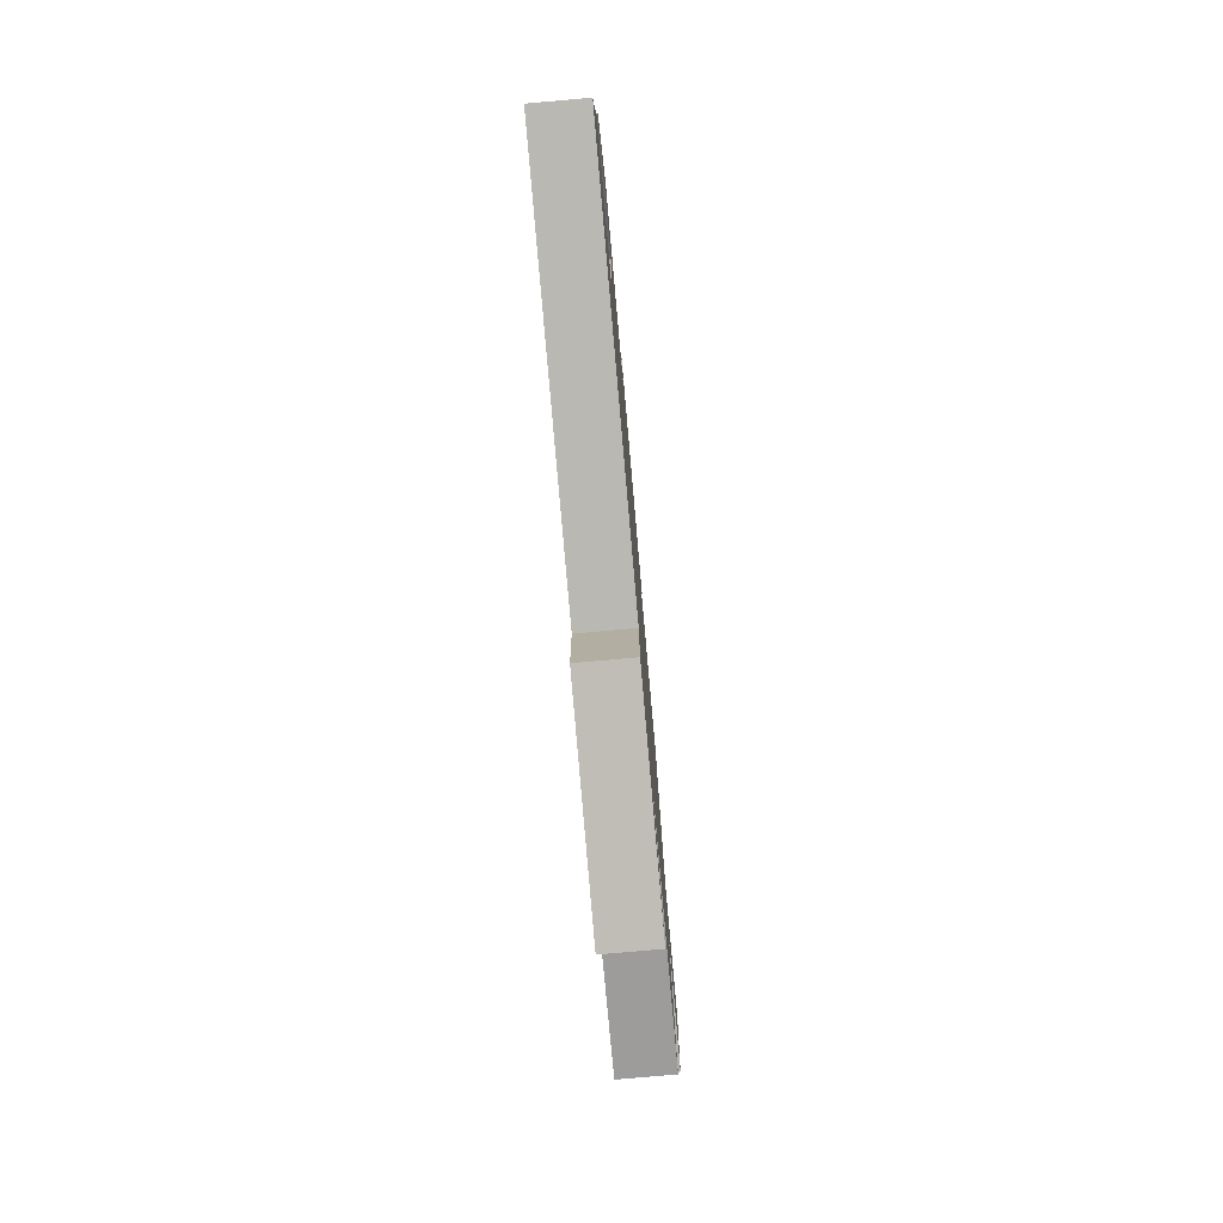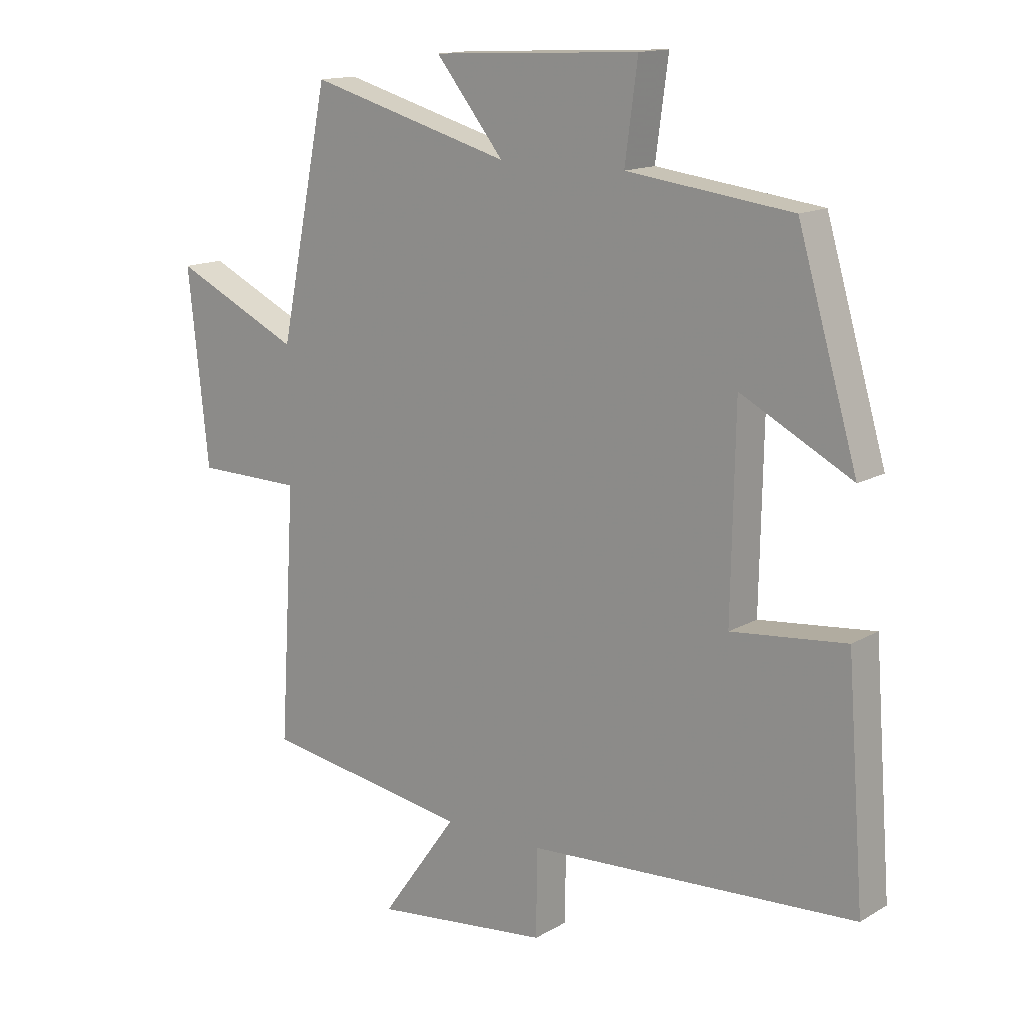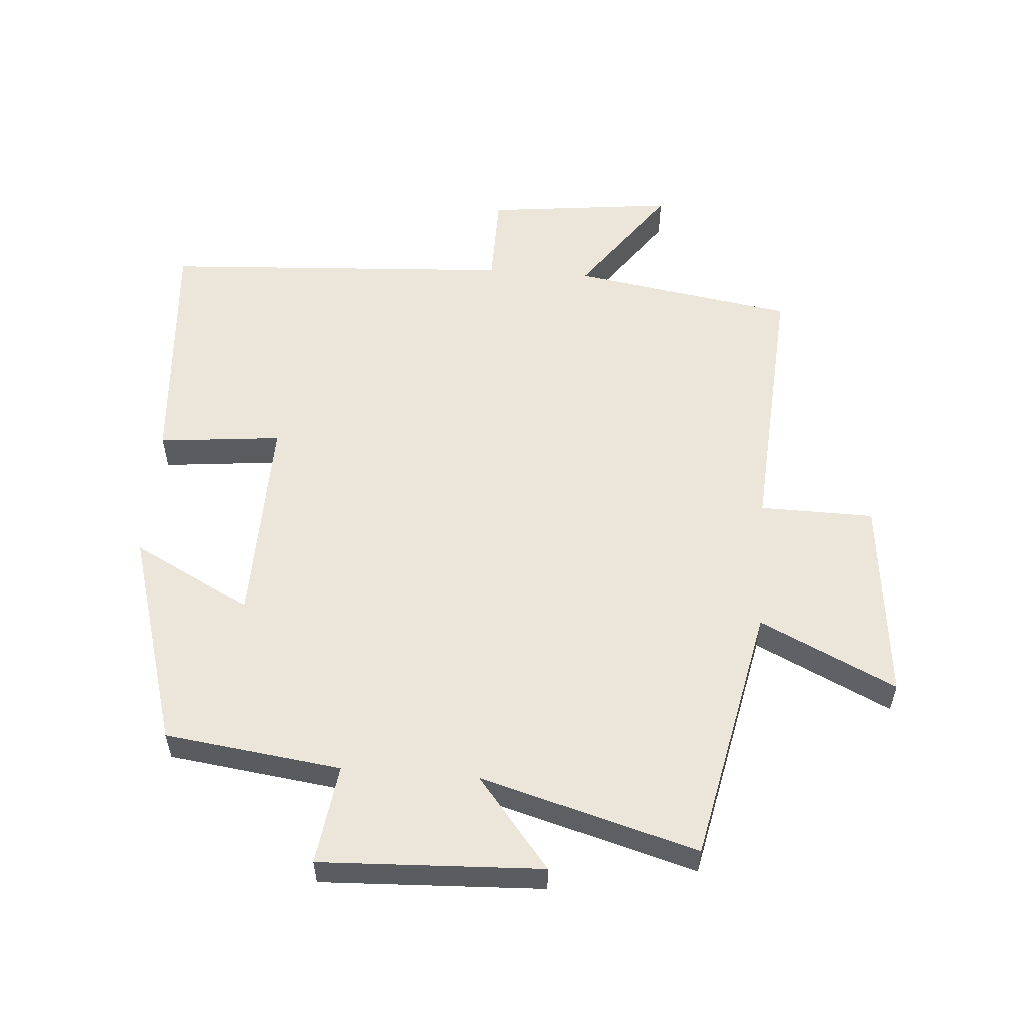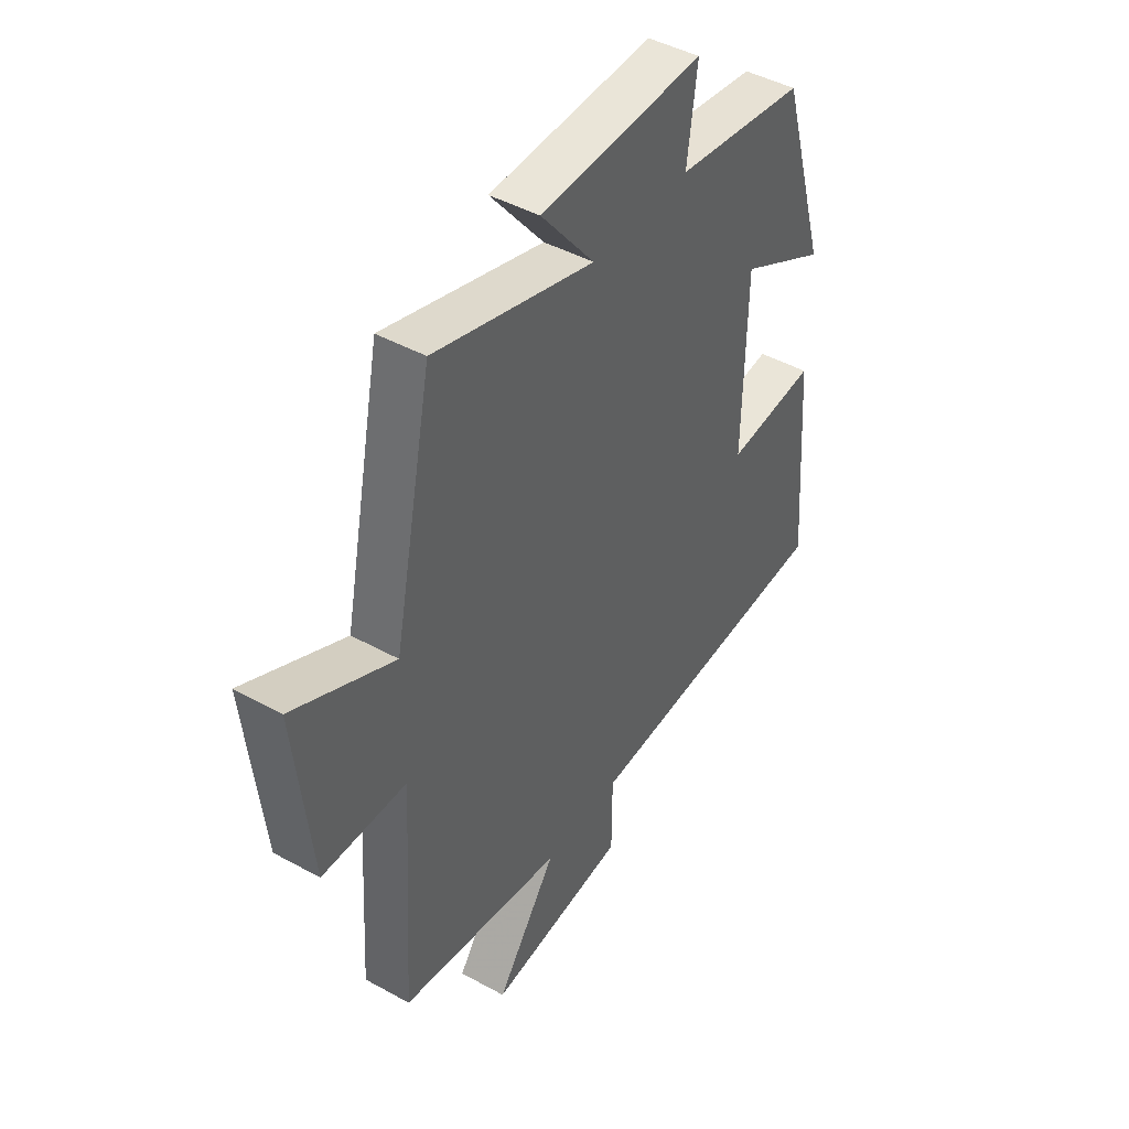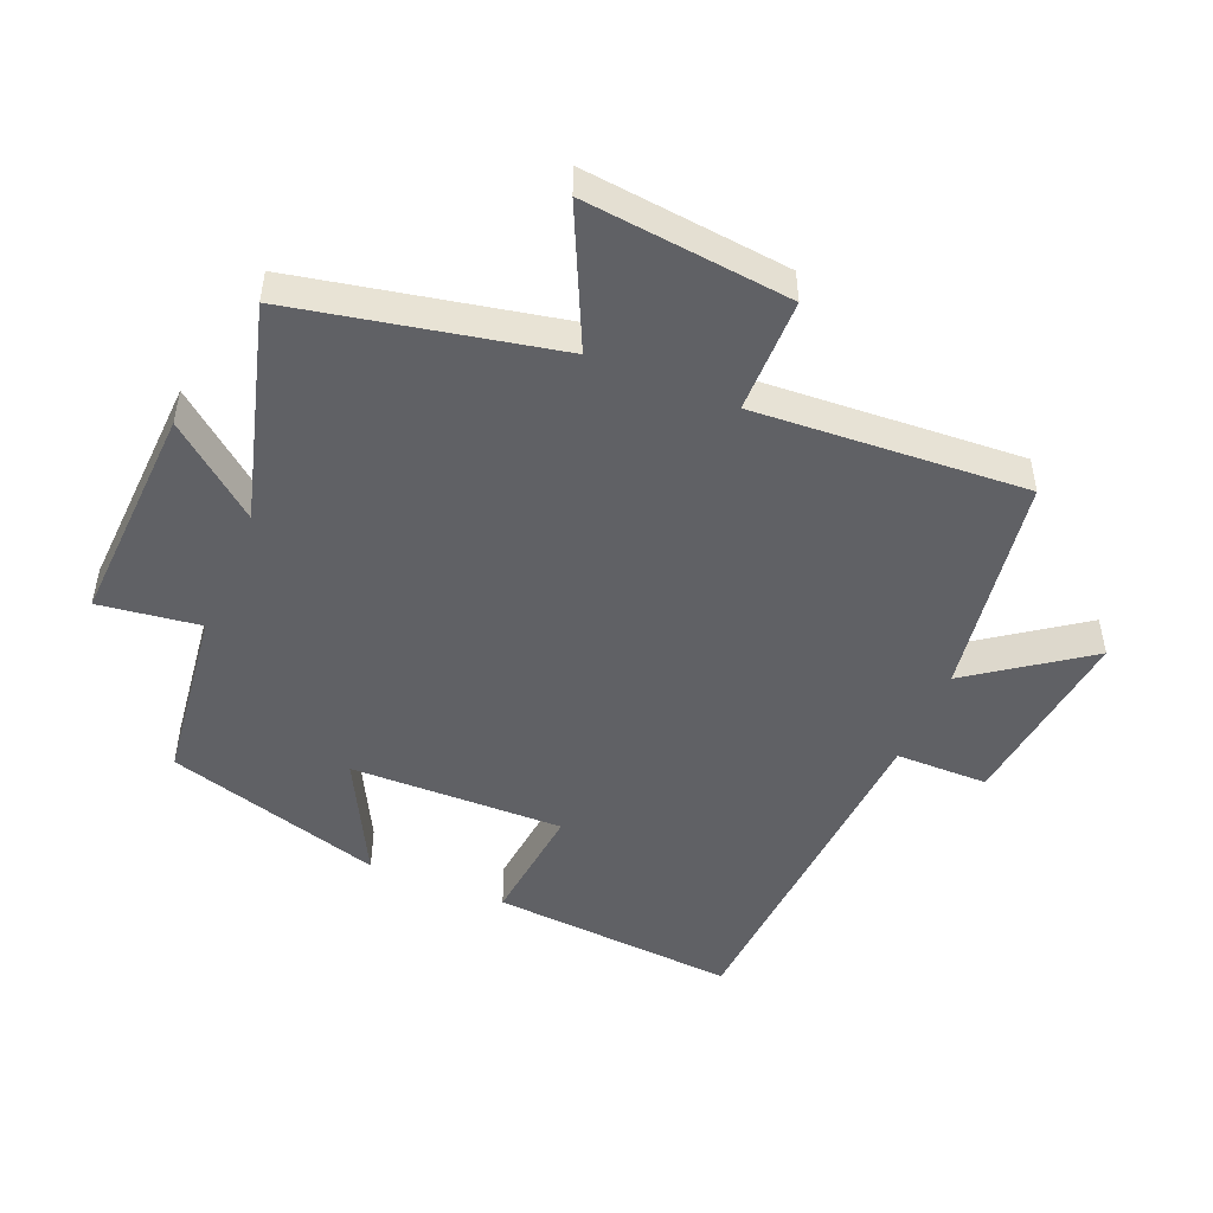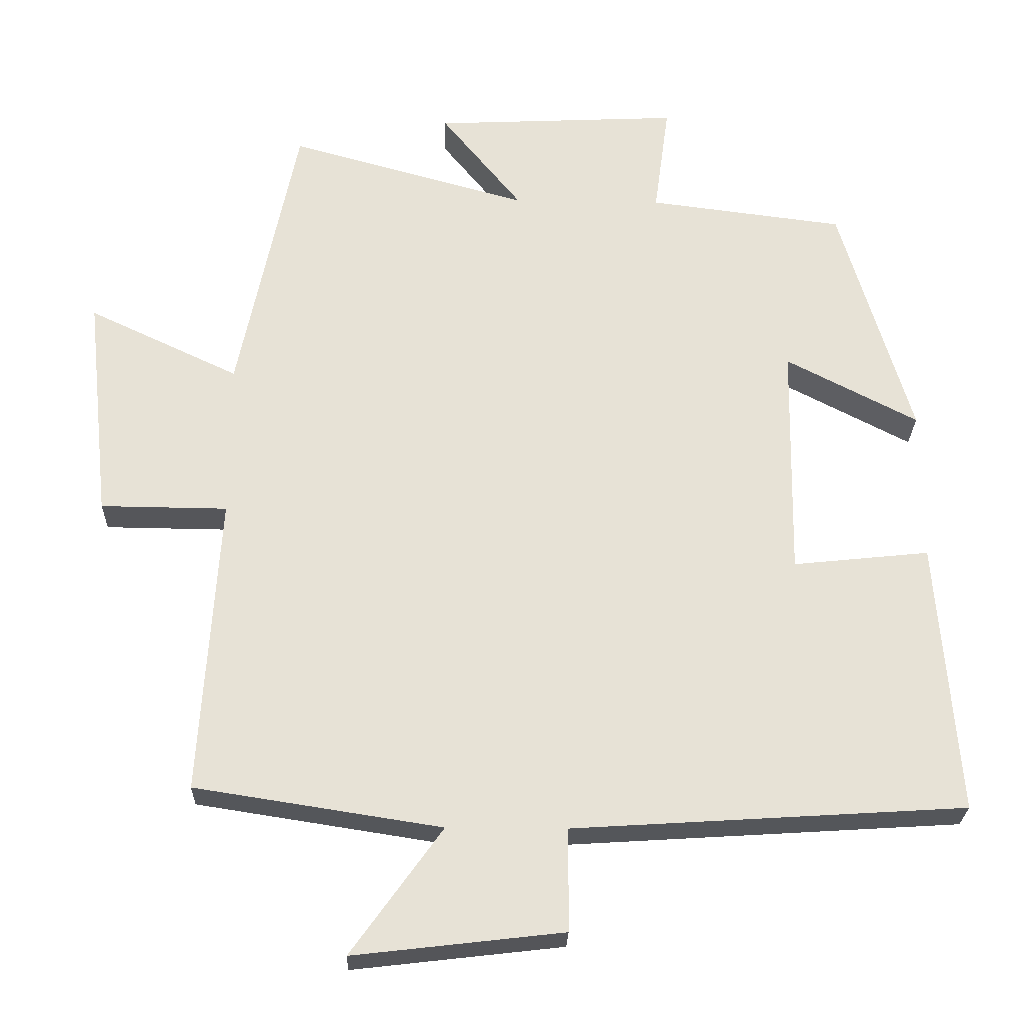
<metadata>
{"format":"obj","ext":"obj","renderer":"f3d","projection":"perspective","resolution":1024,"background":"white","views":[{"elev":-79.0,"azim":-85.0,"up":"+Z"},{"elev":14.4,"azim":-141.3,"up":"+Z"},{"elev":55.7,"azim":4.5,"up":"+Y"},{"elev":44.6,"azim":122.8,"up":"+Z"},{"elev":-48.6,"azim":67.3,"up":"+Y"},{"elev":-25.8,"azim":178.6,"up":"+Z"}]}
</metadata>
<code>
v -0.529 0.07 -0.466
v -0.5 0.07 -0.085
v -0.31 0.07 -0.105
v -0.316 0.07 0.225
v -0.5 0.07 0.129
v -0.401 0.07 0.465
v -0.128 0.07 0.5
v -0.149 0.07 0.656
v 0.195 0.07 0.64
v 0.082 0.07 0.5
v 0.418 0.07 0.594
v 0.5 0.07 0.193
v 0.711 0.07 0.293
v 0.677 0.07 -0.025
v 0.5 0.07 -0.027
v 0.526 0.07 -0.446
v 0.182 0.07 -0.5
v 0.309 0.07 -0.677
v 0.017 0.07 -0.643
v 0.016 0.07 -0.5
v -0.529 0 -0.466
v -0.5 0 -0.085
v -0.31 0 -0.105
v -0.316 0 0.225
v -0.5 0 0.129
v -0.401 0 0.465
v -0.128 0 0.5
v -0.149 0 0.656
v 0.195 0 0.64
v 0.082 0 0.5
v 0.418 0 0.594
v 0.5 0 0.193
v 0.711 0 0.293
v 0.677 0 -0.025
v 0.5 0 -0.027
v 0.526 0 -0.446
v 0.182 0 -0.5
v 0.309 0 -0.677
v 0.017 0 -0.643
v 0.016 0 -0.5
f 17 18 19 20
f 17 20 1
f 16 17 1
f 15 16 1
f 12 13 14 15
f 12 15 1
f 11 12 1
f 10 11 1
f 7 8 9 10
f 6 7 10
f 5 6 10
f 4 5 10
f 3 4 10
f 3 10 1
f 1 2 3
f 40 39 38 37
f 21 40 37
f 21 37 36
f 21 36 35
f 35 34 33 32
f 21 35 32
f 21 32 31
f 21 31 30
f 30 29 28 27
f 30 27 26
f 30 26 25
f 30 25 24
f 30 24 23
f 21 30 23
f 23 22 21
f 1 21 22 2
f 2 22 23 3
f 3 23 24 4
f 4 24 25 5
f 5 25 26 6
f 6 26 27 7
f 7 27 28 8
f 8 28 29 9
f 9 29 30 10
f 10 30 31 11
f 11 31 32 12
f 12 32 33 13
f 13 33 34 14
f 14 34 35 15
f 15 35 36 16
f 16 36 37 17
f 17 37 38 18
f 18 38 39 19
f 19 39 40 20
f 20 40 21 1

</code>
